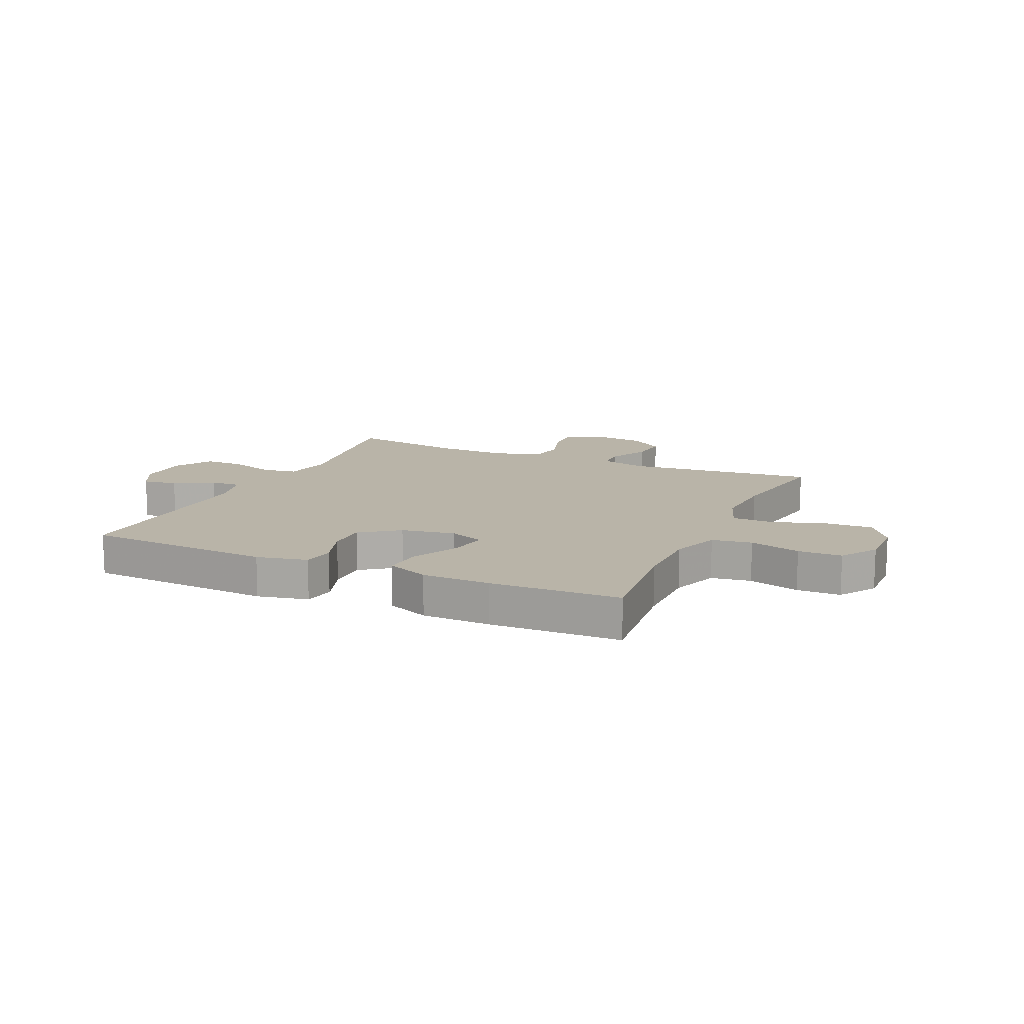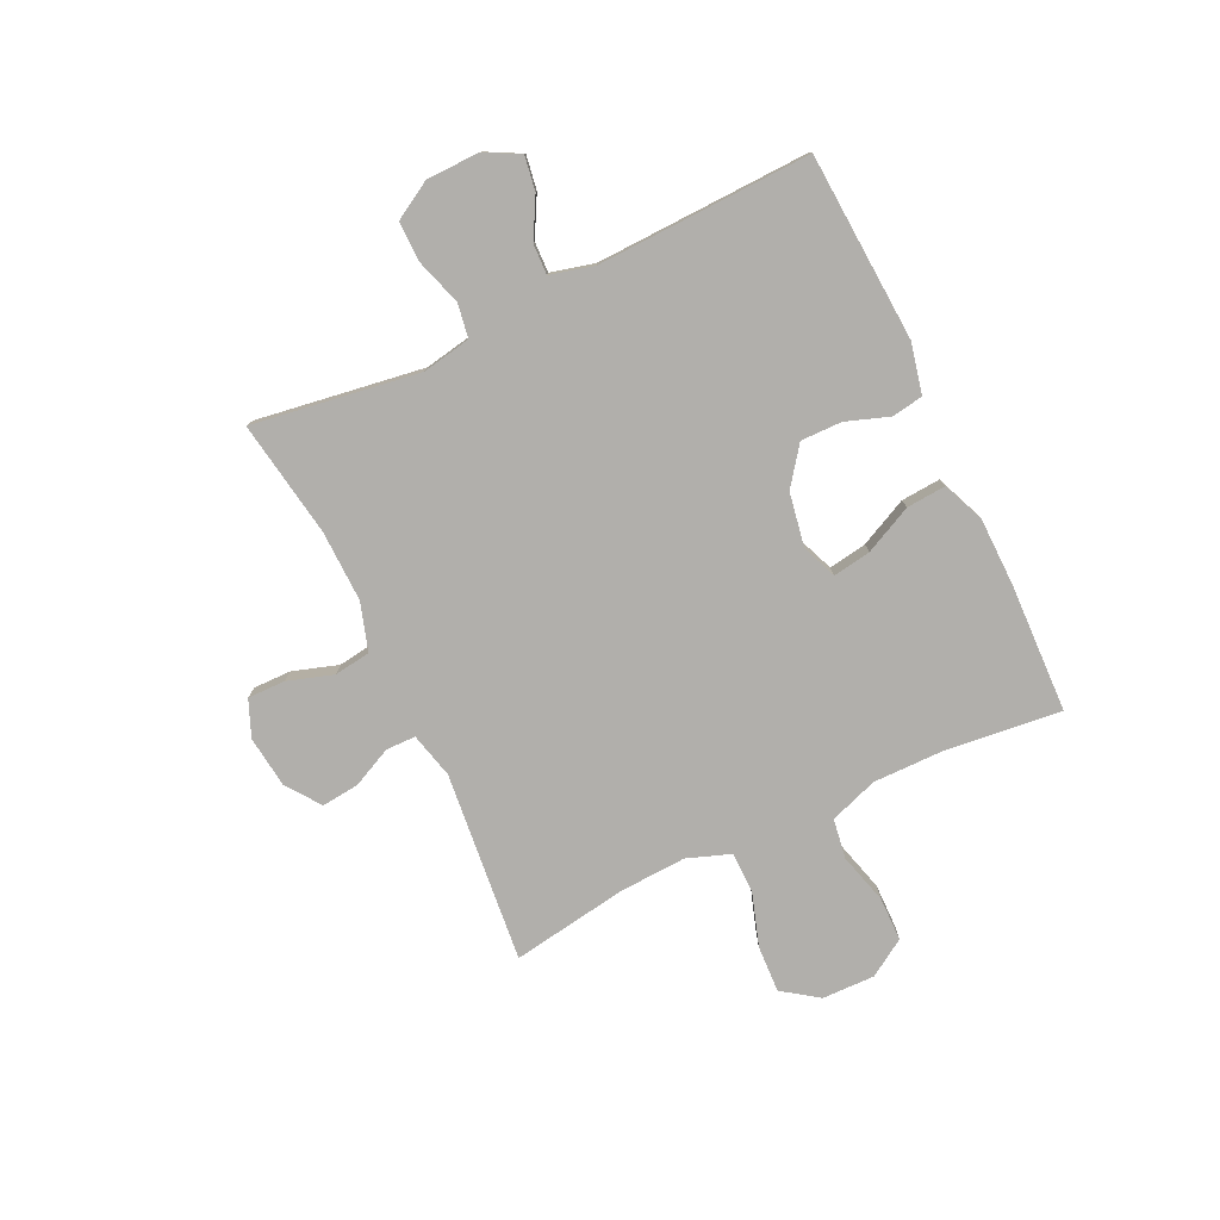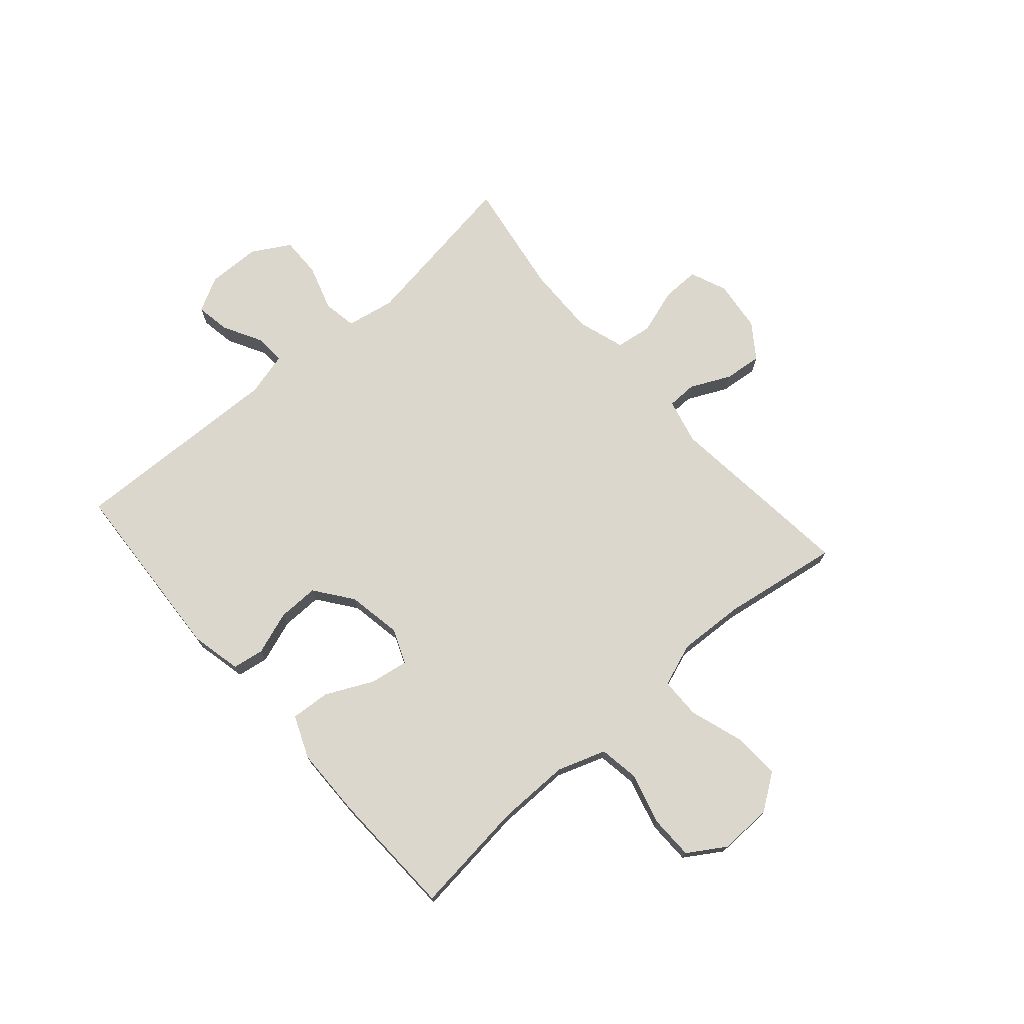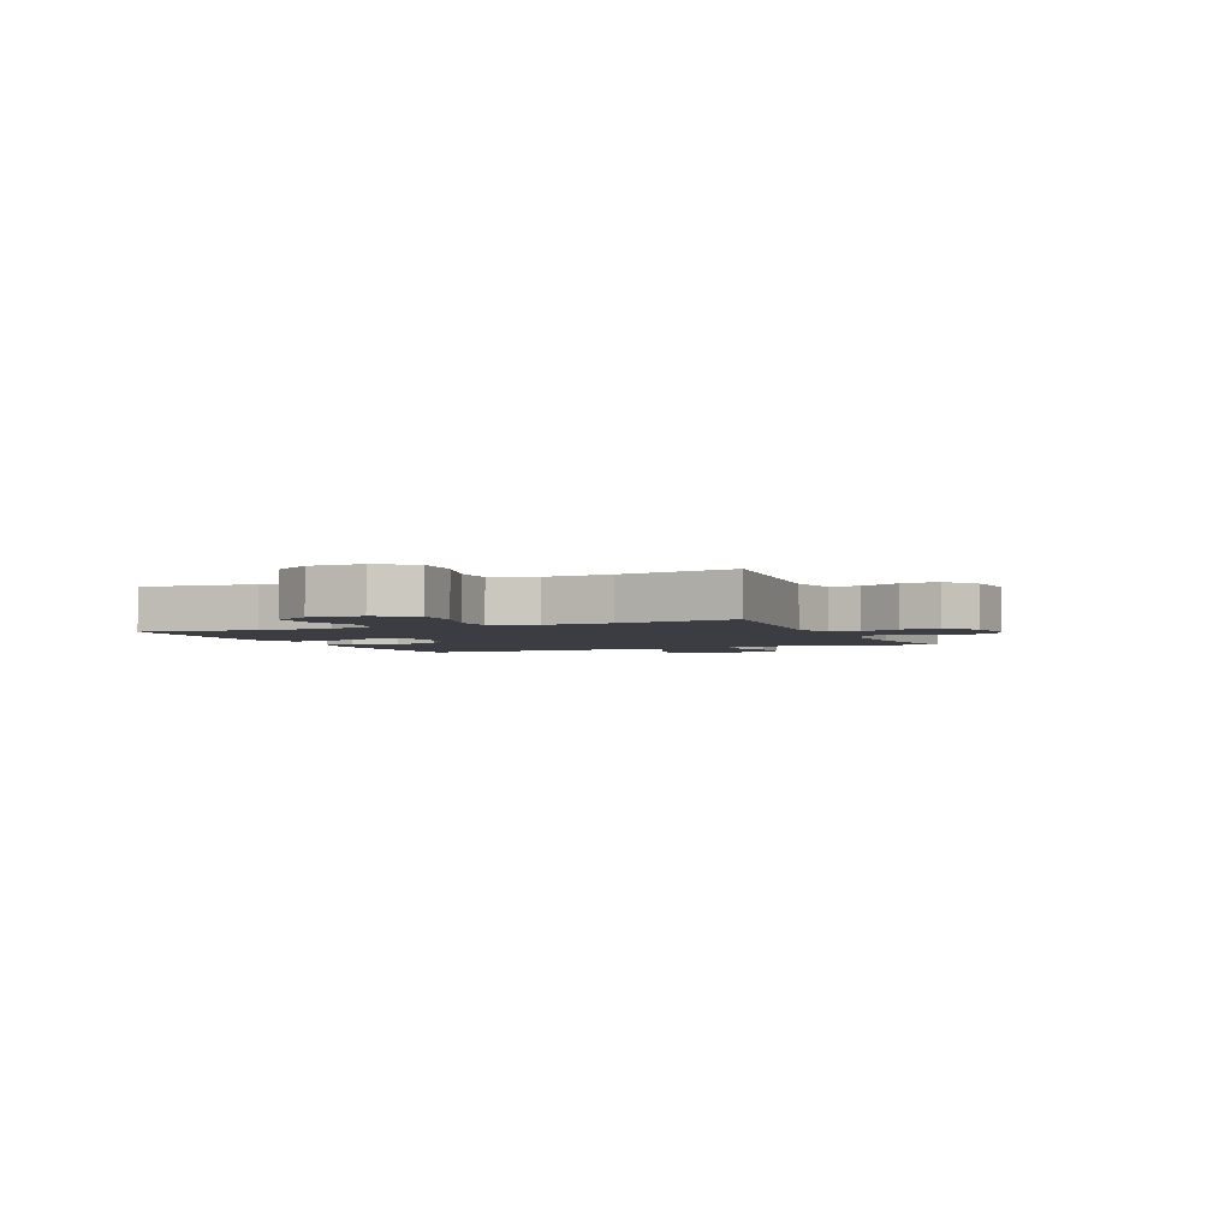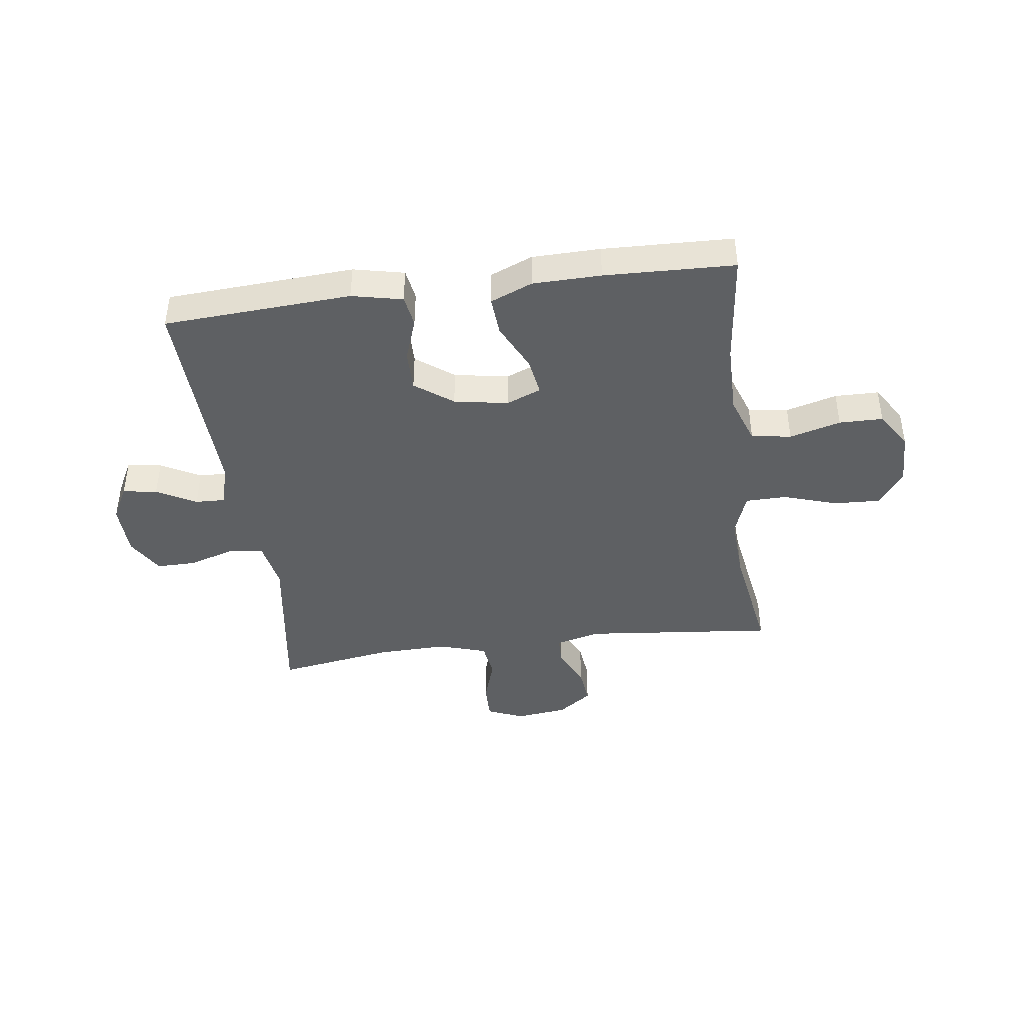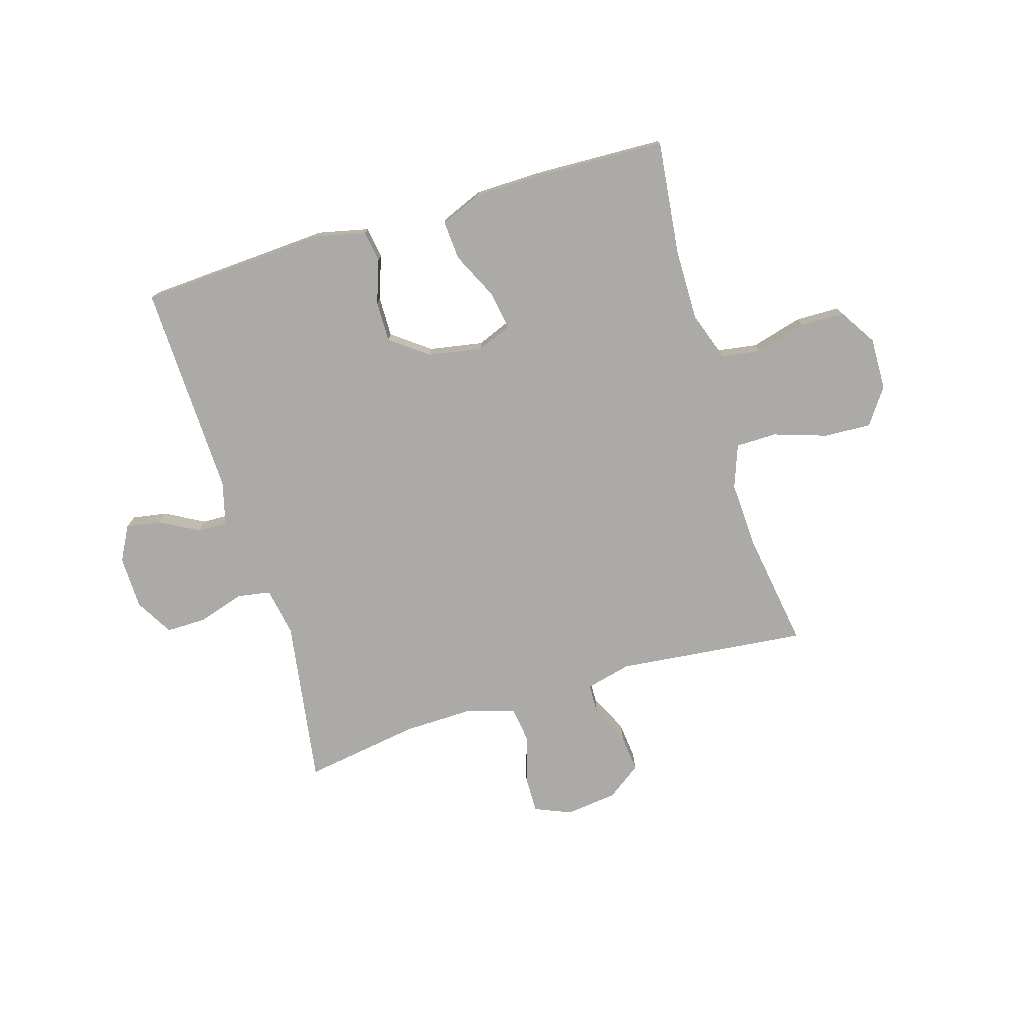
<metadata>
{"format":"obj","ext":"obj","renderer":"f3d","projection":"perspective","resolution":1024,"background":"white","views":[{"elev":13.2,"azim":24.5,"up":"+Y"},{"elev":-78.1,"azim":-64.5,"up":"+Y"},{"elev":73.0,"azim":48.8,"up":"+Y"},{"elev":-2.9,"azim":113.3,"up":"+Y"},{"elev":-42.2,"azim":7.7,"up":"+Y"},{"elev":-76.1,"azim":16.7,"up":"+Y"}]}
</metadata>
<code>
v 0.5 0.07 -0.5
v 0.16 0.07 -0.465
v 0.079 0.07 -0.485
v 0.078 0.07 -0.538
v 0.112 0.07 -0.609
v 0.119 0.07 -0.676
v 0.058 0.07 -0.72
v -0.034 0.07 -0.731
v -0.099 0.07 -0.704
v -0.098 0.07 -0.637
v -0.072 0.07 -0.556
v -0.081 0.07 -0.491
v -0.166 0.07 -0.464
v -0.293 0.07 -0.467
v -0.5 0.07 -0.5
v -0.455 0.07 -0.203
v -0.471 0.07 -0.116
v -0.531 0.07 -0.106
v -0.613 0.07 -0.132
v -0.685 0.07 -0.133
v -0.724 0.07 -0.066
v -0.726 0.07 0.029
v -0.693 0.07 0.091
v -0.632 0.07 0.081
v -0.562 0.07 0.043
v -0.508 0.07 0.041
v -0.488 0.07 0.119
v -0.5 0.07 0.5
v -0.166 0.07 0.52
v -0.076 0.07 0.5
v -0.067 0.07 0.444
v -0.094 0.07 0.367
v -0.095 0.07 0.294
v -0.028 0.07 0.244
v 0.068 0.07 0.227
v 0.13 0.07 0.252
v 0.119 0.07 0.32
v 0.078 0.07 0.405
v 0.073 0.07 0.475
v 0.148 0.07 0.506
v 0.269 0.07 0.508
v 0.5 0.07 0.5
v 0.477 0.07 0.296
v 0.476 0.07 0.167
v 0.506 0.07 0.081
v 0.577 0.07 0.07
v 0.668 0.07 0.095
v 0.746 0.07 0.094
v 0.788 0.07 0.028
v 0.786 0.07 -0.066
v 0.741 0.07 -0.13
v 0.657 0.07 -0.126
v 0.562 0.07 -0.095
v 0.489 0.07 -0.096
v 0.461 0.07 -0.173
v 0.467 0.07 -0.292
v 0.5 0 -0.5
v 0.16 0 -0.465
v 0.079 0 -0.485
v 0.078 0 -0.538
v 0.112 0 -0.609
v 0.119 0 -0.676
v 0.058 0 -0.72
v -0.034 0 -0.731
v -0.099 0 -0.704
v -0.098 0 -0.637
v -0.072 0 -0.556
v -0.081 0 -0.491
v -0.166 0 -0.464
v -0.293 0 -0.467
v -0.5 0 -0.5
v -0.455 0 -0.203
v -0.471 0 -0.116
v -0.531 0 -0.106
v -0.613 0 -0.132
v -0.685 0 -0.133
v -0.724 0 -0.066
v -0.726 0 0.029
v -0.693 0 0.091
v -0.632 0 0.081
v -0.562 0 0.043
v -0.508 0 0.041
v -0.488 0 0.119
v -0.5 0 0.5
v -0.166 0 0.52
v -0.076 0 0.5
v -0.067 0 0.444
v -0.094 0 0.367
v -0.095 0 0.294
v -0.028 0 0.244
v 0.068 0 0.227
v 0.13 0 0.252
v 0.119 0 0.32
v 0.078 0 0.405
v 0.073 0 0.475
v 0.148 0 0.506
v 0.269 0 0.508
v 0.5 0 0.5
v 0.477 0 0.296
v 0.476 0 0.167
v 0.506 0 0.081
v 0.577 0 0.07
v 0.668 0 0.095
v 0.746 0 0.094
v 0.788 0 0.028
v 0.786 0 -0.066
v 0.741 0 -0.13
v 0.657 0 -0.126
v 0.562 0 -0.095
v 0.489 0 -0.096
v 0.461 0 -0.173
v 0.467 0 -0.292
f 51 52 53
f 50 51 53
f 49 50 53
f 48 49 53
f 47 48 53
f 46 47 53
f 45 46 53 54
f 44 45 54 55
f 41 42 43
f 40 41 43
f 39 40 43
f 38 39 43
f 37 38 43
f 43 44 55
f 37 43 55
f 36 37 55
f 30 31 32
f 29 30 32
f 28 29 32
f 27 28 32
f 26 27 32 33
f 23 24 25
f 22 23 25
f 21 22 25
f 20 21 25
f 19 20 25
f 18 19 25
f 17 18 25 26
f 14 15 16
f 13 14 16 17
f 26 33 34
f 17 26 34
f 13 17 34
f 12 13 34
f 9 10 11
f 8 9 11
f 7 8 11
f 6 7 11
f 5 6 11
f 4 5 11
f 56 1 2
f 56 2 3
f 55 56 3
f 36 55 3
f 35 36 3
f 12 34 35
f 11 12 35
f 4 11 35
f 3 4 35
f 109 108 107
f 109 107 106
f 109 106 105
f 109 105 104
f 109 104 103
f 109 103 102
f 110 109 102 101
f 111 110 101 100
f 99 98 97
f 99 97 96
f 99 96 95
f 99 95 94
f 99 94 93
f 111 100 99
f 111 99 93
f 111 93 92
f 88 87 86
f 88 86 85
f 88 85 84
f 88 84 83
f 89 88 83 82
f 81 80 79
f 81 79 78
f 81 78 77
f 81 77 76
f 81 76 75
f 81 75 74
f 82 81 74 73
f 72 71 70
f 73 72 70 69
f 90 89 82
f 90 82 73
f 90 73 69
f 90 69 68
f 67 66 65
f 67 65 64
f 67 64 63
f 67 63 62
f 67 62 61
f 67 61 60
f 58 57 112
f 59 58 112
f 59 112 111
f 59 111 92
f 59 92 91
f 91 90 68
f 91 68 67
f 91 67 60
f 91 60 59
f 1 57 58 2
f 2 58 59 3
f 3 59 60 4
f 4 60 61 5
f 5 61 62 6
f 6 62 63 7
f 7 63 64 8
f 8 64 65 9
f 9 65 66 10
f 10 66 67 11
f 11 67 68 12
f 12 68 69 13
f 13 69 70 14
f 14 70 71 15
f 15 71 72 16
f 16 72 73 17
f 17 73 74 18
f 18 74 75 19
f 19 75 76 20
f 20 76 77 21
f 21 77 78 22
f 22 78 79 23
f 23 79 80 24
f 24 80 81 25
f 25 81 82 26
f 26 82 83 27
f 27 83 84 28
f 28 84 85 29
f 29 85 86 30
f 30 86 87 31
f 31 87 88 32
f 32 88 89 33
f 33 89 90 34
f 34 90 91 35
f 35 91 92 36
f 36 92 93 37
f 37 93 94 38
f 38 94 95 39
f 39 95 96 40
f 40 96 97 41
f 41 97 98 42
f 42 98 99 43
f 43 99 100 44
f 44 100 101 45
f 45 101 102 46
f 46 102 103 47
f 47 103 104 48
f 48 104 105 49
f 49 105 106 50
f 50 106 107 51
f 51 107 108 52
f 52 108 109 53
f 53 109 110 54
f 54 110 111 55
f 55 111 112 56
f 56 112 57 1

</code>
